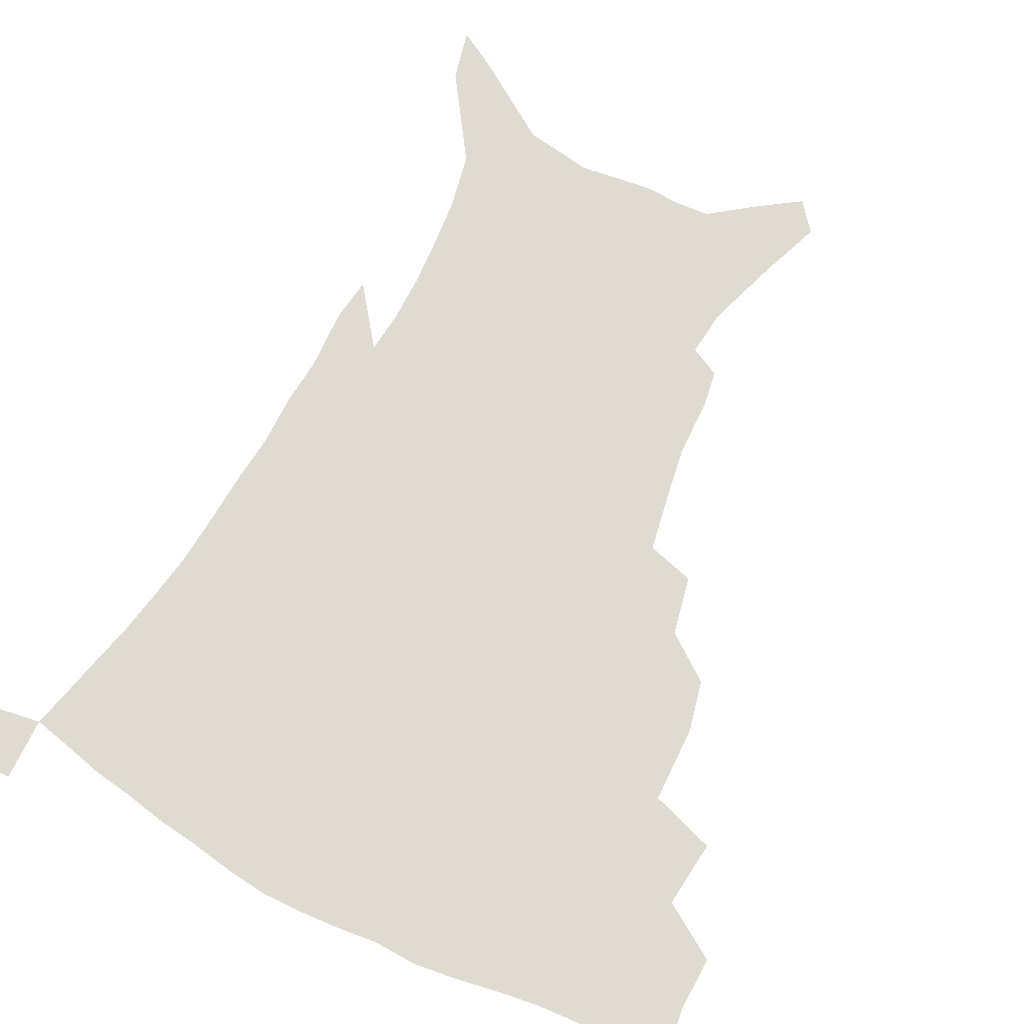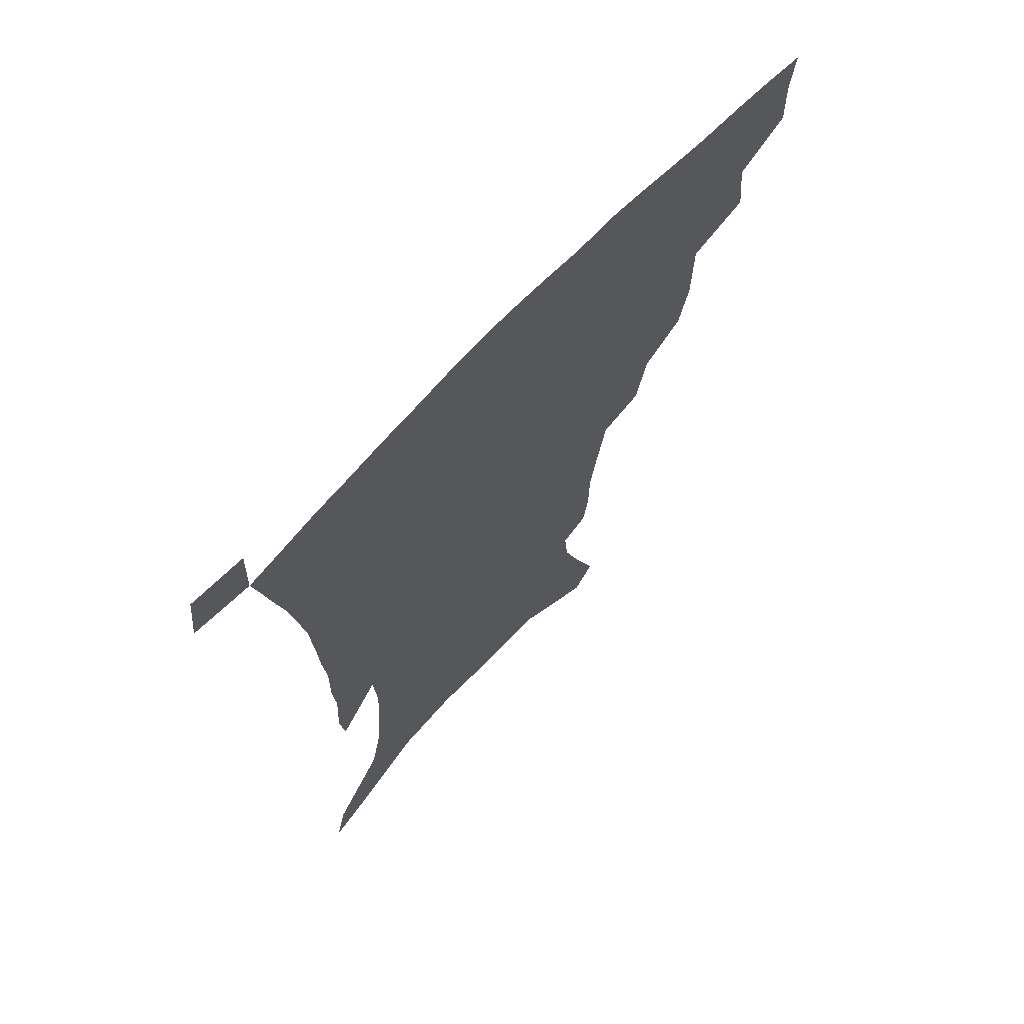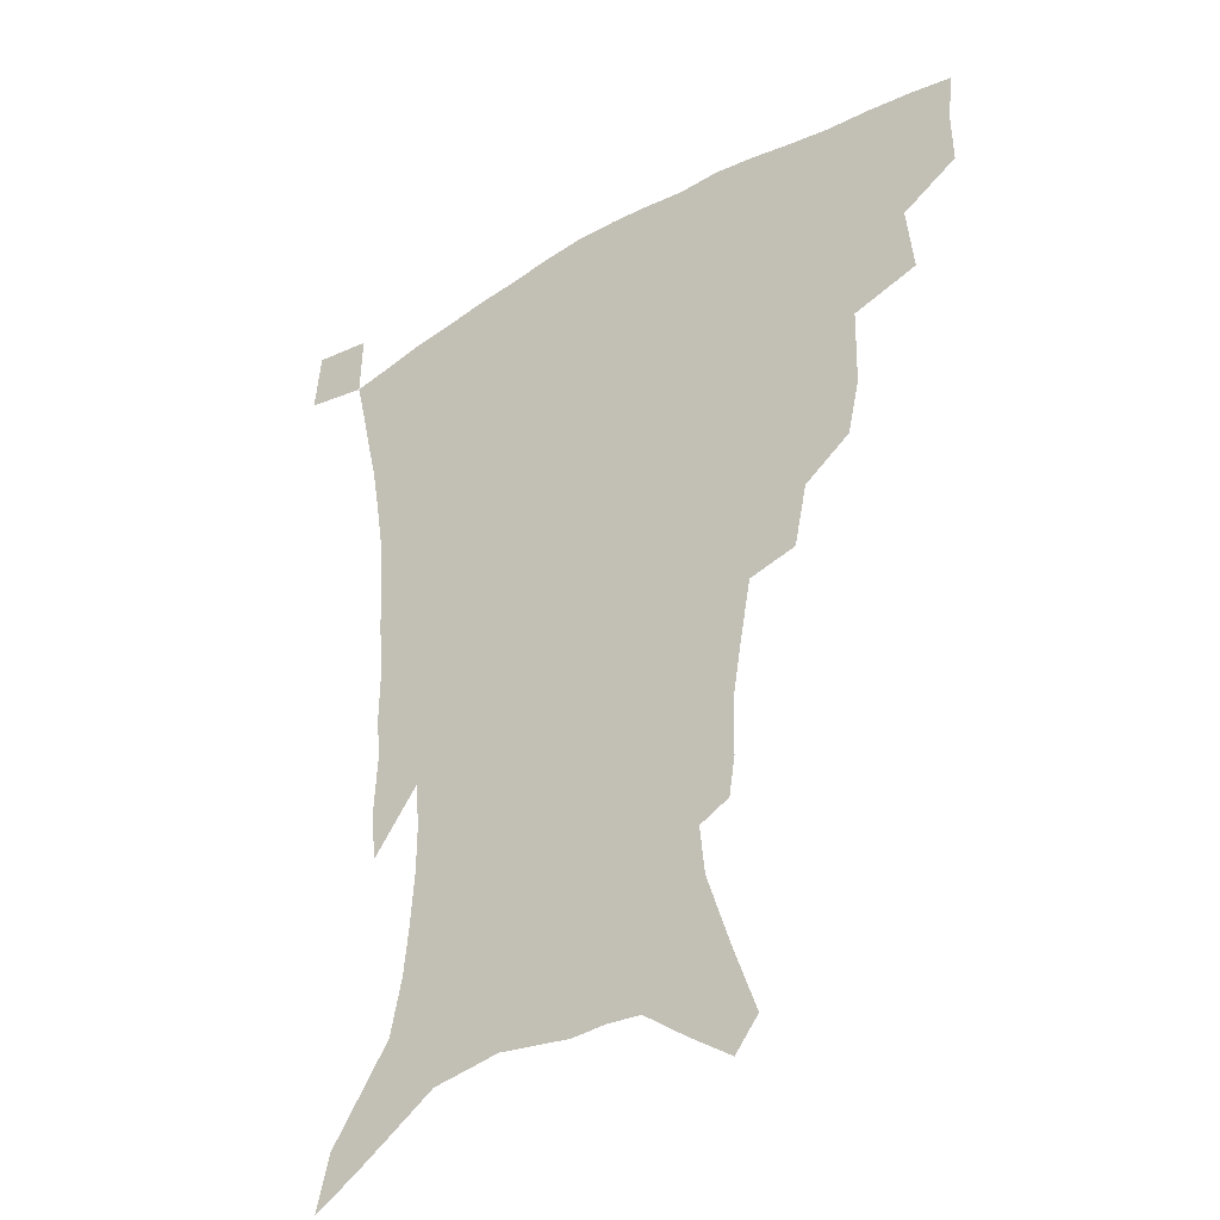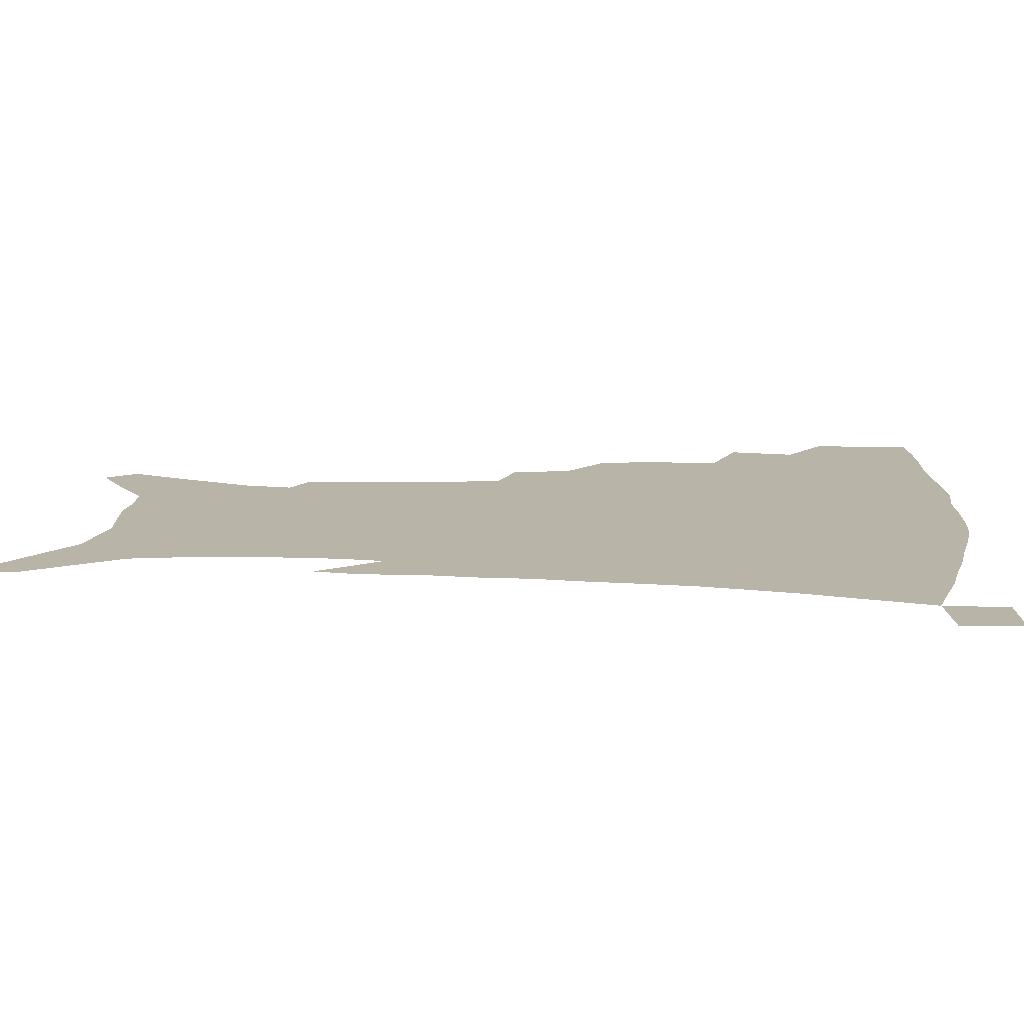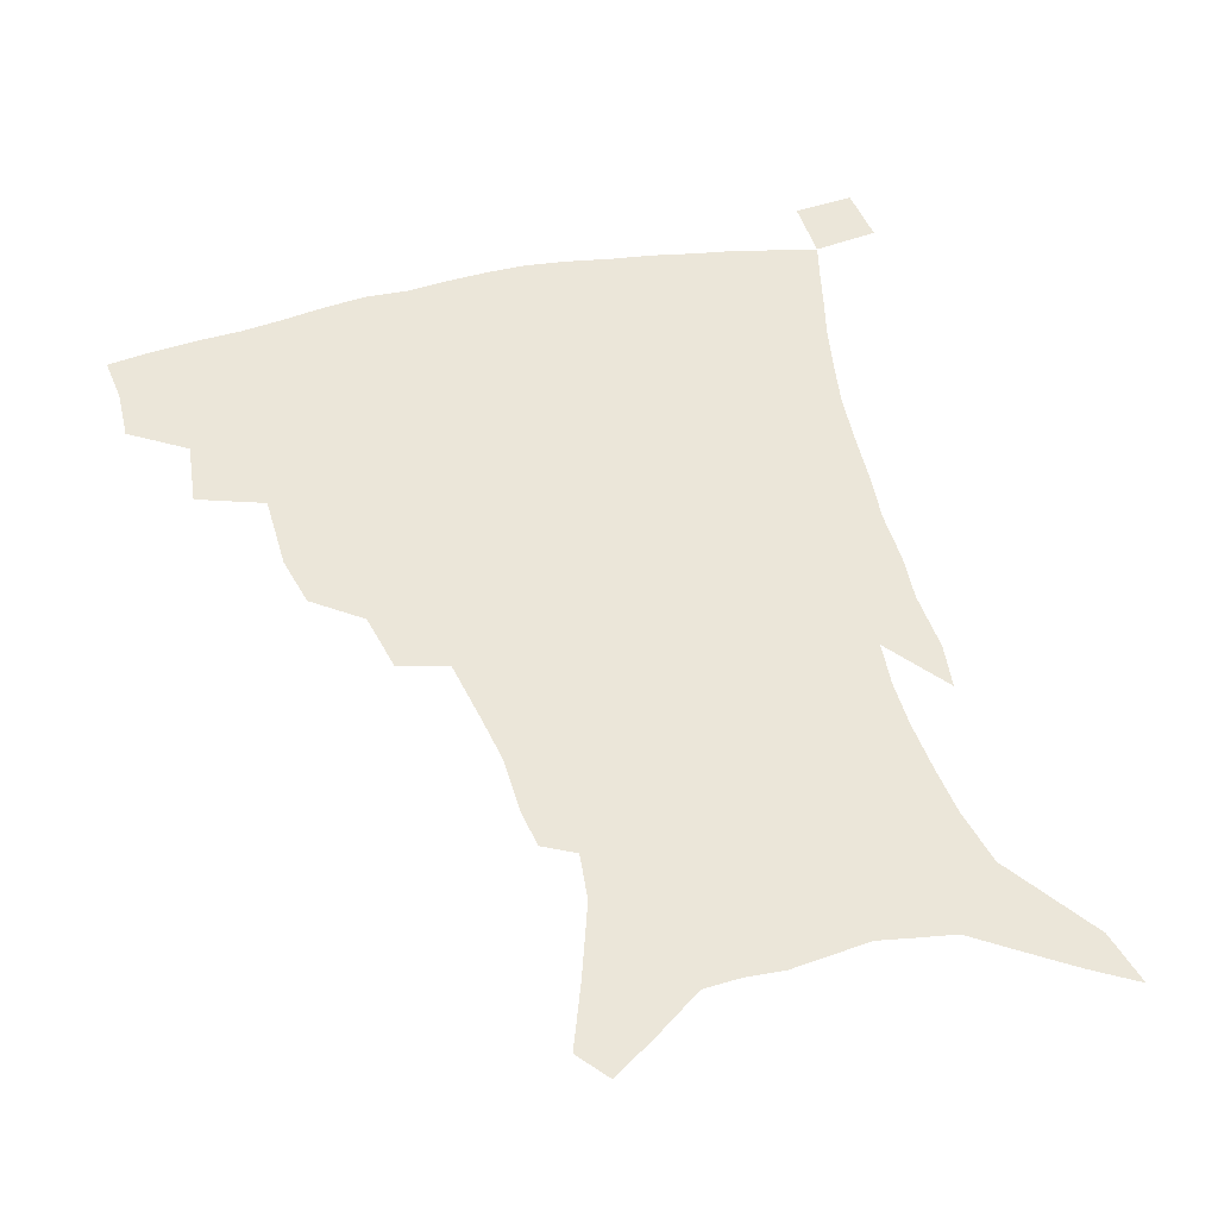
<metadata>
{"format":"obj","ext":"obj","renderer":"f3d","projection":"perspective","resolution":1024,"background":"white","views":[{"elev":70.0,"azim":-152.9,"up":"+Z"},{"elev":68.1,"azim":133.2,"up":"+Y"},{"elev":-35.7,"azim":-143.1,"up":"+Y"},{"elev":13.2,"azim":96.1,"up":"+Z"},{"elev":47.6,"azim":-14.5,"up":"+Z"}]}
</metadata>
<code>
v 438.9 394.9 0
v 439.4 413.8 0
v 437.4 429.7 0
v 455.9 359.3 0
v 458.3 382.7 0
v 456.5 399.5 0
v 454.9 415.8 0
v 452.6 432.2 0
v 483.3 306.7 0
v 479.1 324.8 0
v 478.5 351.8 0
v 476.6 370.3 0
v 475.2 387.3 0
v 472.5 402.5 0
v 470.2 418.1 0
v 468 434 0
v 504.1 273.7 0
v 499.6 294.6 0
v 497.1 317.8 0
v 494.8 337.7 0
v 494.2 359.4 0
v 492.3 375.3 0
v 490.1 390.2 0
v 487.9 404.9 0
v 485.9 419.9 0
v 484 435.1 0
v 530.4 196.2 0
v 528.2 209.5 0
v 527.7 229.9 0
v 524.8 247.3 0
v 520.9 269.1 0
v 516.1 287.8 0
v 514.7 313.7 0
v 512.2 330.4 0
v 509.6 346 0
v 508.3 363.1 0
v 506.6 378.2 0
v 504.5 392.5 0
v 502.5 407 0
v 500.6 421.7 0
v 498.8 437.4 0
v 522.9 125.9 0
v 531.1 148.7 0
v 539.4 174.2 0
v 541 190.8 0
v 541 210.9 0
v 539.2 226.5 0
v 537.4 244.5 0
v 534.5 262.8 0
v 531.1 280.3 0
v 528 297.5 0
v 526.8 319.5 0
v 524.8 334.8 0
v 523.6 351.5 0
v 521.9 365.7 0
v 520.7 380.5 0
v 518.6 394.5 0
v 517 408.7 0
v 515.3 423.1 0
v 513.4 440 0
v 531.2 115.4 0
v 539.4 138.9 0
v 546.3 162 0
v 550.2 182.4 0
v 550.7 200.1 0
v 551 223 0
v 549.2 238.9 0
v 546.8 253.7 0
v 544.1 268.3 0
v 541.7 286.8 0
v 540.3 306.9 0
v 538.8 323.4 0
v 537.6 339.2 0
v 536.8 354.8 0
v 535.7 368.6 0
v 535 382.7 0
v 533.1 396.2 0
v 531.4 410.5 0
v 529.6 425.6 0
v 527.8 441.9 0
v 546.1 125.5 0
v 554.5 150.9 0
v 560 174.8 0
v 560.5 190.6 0
v 560.3 207.1 0
v 560.3 230.2 0
v 558.7 245.5 0
v 557 262.8 0
v 554.6 276 0
v 552.9 293.5 0
v 551.9 311.9 0
v 550.9 327.4 0
v 550.4 342.9 0
v 549.6 357 0
v 549.2 371 0
v 548.1 384 0
v 547.1 397.3 0
v 546.5 411 0
v 544.9 425.6 0
v 543 441.3 0
v 561.8 137.2 0
v 567.8 160.6 0
v 569.5 177.7 0
v 570 194.7 0
v 570.2 215.7 0
v 569.3 231.8 0
v 568.1 249.8 0
v 566.7 265.4 0
v 565.1 281.3 0
v 564.1 298.8 0
v 563.4 315.6 0
v 562.5 328.5 0
v 562.5 344.9 0
v 562.4 359.3 0
v 562 372.2 0
v 561.1 384.8 0
v 561.1 398.2 0
v 560.4 411.8 0
v 559.1 426.2 0
v 557.1 443 0
v 574 138.1 0
v 578.6 163.8 0
v 579.8 183.1 0
v 579.3 196.6 0
v 579.4 217.9 0
v 578.7 234.4 0
v 577.6 250.2 0
v 576.5 266.6 0
v 575.5 281.3 0
v 574.8 298.4 0
v 574.4 316.4 0
v 574.7 332.8 0
v 574.3 345.5 0
v 574.4 359.6 0
v 574.9 373.1 0
v 574.7 385.6 0
v 575 398.8 0
v 574.6 411.9 0
v 572.9 427.3 0
v 571.1 443.9 0
v 586.7 137.4 0
v 589.1 164.7 0
v 589.4 184.1 0
v 589.3 204.4 0
v 588.8 220.3 0
v 588.2 239.2 0
v 587.5 253.4 0
v 586.8 271.7 0
v 586.4 286.3 0
v 585.8 301.7 0
v 585.7 318.9 0
v 585.9 333.7 0
v 586.3 347.2 0
v 586.8 361.4 0
v 587.2 373 0
v 588.3 386.5 0
v 588.3 399 0
v 588.1 411.8 0
v 586.7 427.7 0
v 585.1 444.2 0
v 599.9 139.1 0
v 599.7 163.8 0
v 599.2 183.9 0
v 598.9 201 0
v 598.3 218.6 0
v 597.7 236.9 0
v 597.1 254.6 0
v 597.1 268.8 0
v 596.5 288.2 0
v 596.5 302.1 0
v 596.6 318.5 0
v 597.1 331.4 0
v 597.8 347.2 0
v 598.6 360.1 0
v 600 374.1 0
v 600.8 386.6 0
v 601.4 399 0
v 601.3 412.7 0
v 600.7 427.3 0
v 599.9 442.7 0
v 612.8 140.8 0
v 610.9 160 0
v 609.1 182.4 0
v 608.3 200.5 0
v 607.6 219.1 0
v 607.1 237.4 0
v 607 252.2 0
v 606.9 269.1 0
v 607 284.9 0
v 607.1 301.1 0
v 607.4 316.7 0
v 608.4 333.7 0
v 609.2 346.3 0
v 610.3 358.8 0
v 611.7 373.3 0
v 613 385.9 0
v 614.3 398.3 0
v 615.8 411.1 0
v 615.9 424.9 0
v 615.4 440.1 0
v 625.2 138.7 0
v 621.6 159.3 0
v 620.1 176 0
v 618.2 196.8 0
v 616.6 219.7 0
v 616.3 236.5 0
v 616.8 250.6 0
v 616.6 268.7 0
v 617.7 280.8 0
v 617.8 297.5 0
v 618.4 312.7 0
v 618.8 332.1 0
v 620.2 345.9 0
v 621.9 357.8 0
v 623.5 371.1 0
v 625.2 384 0
v 627.1 396.9 0
v 629.3 409.7 0
v 629.9 423.1 0
v 629.8 438.3 0
v 636.8 136.9 0
v 633.2 155.1 0
v 629.4 176.7 0
v 628.1 193.2 0
v 626.8 212.9 0
v 626.3 230.6 0
v 627.2 244.4 0
v 627 262.9 0
v 627.6 278.9 0
v 628.2 294.8 0
v 629 310.4 0
v 630.5 325.2 0
v 631.2 342.2 0
v 633.3 354.8 0
v 635.2 368.6 0
v 637.3 383.1 0
v 639.5 395 0
v 641.8 408.2 0
v 643.7 420.9 0
v 644.6 435.5 0
v 651.5 127 0
v 645.8 148.2 0
v 641.3 169.2 0
v 638.9 186.8 0
v 636.5 208.1 0
v 636.4 223.7 0
v 637 239.1 0
v 637.3 256.7 0
v 637.9 273.9 0
v 639.3 288.3 0
v 639.6 306.2 0
v 641.4 319.9 0
v 642.4 336.9 0
v 644.6 350.9 0
v 647 364.5 0
v 649 379.7 0
v 651.8 393.1 0
v 654.3 406 0
v 656.7 418.9 0
v 658.4 433.4 0
v 666.2 117.3 0
v 660 138.7 0
v 655.2 158.2 0
v 651 177.7 0
v 649.2 195.2 0
v 647.9 212.7 0
v 647.8 229.5 0
v 649.2 245 0
v 650.5 261.4 0
v 650.9 279.3 0
v 651.3 296.8 0
v 652.7 312.6 0
v 655.6 325.8 0
v 656 345.2 0
v 658.2 360.8 0
v 660.4 377 0
v 664.1 389.4 0
v 666.9 403.4 0
v 669.7 416.5 0
v 672.5 430 0
v 680.6 108.7 0
v 676.1 127.2 0
v 665.4 223.7 0
v 667.3 239.6 0
v 666.1 261.1 0
v 667.3 277.5 0
v 667.1 296.9 0
v 668.6 313.3 0
v 669.6 332 0
v 670.9 350.7 0
v 673.4 367.4 0
v 676.4 384.3 0
v 679.8 399 0
v 683 413.4 0
v 686.2 427.1 0
v 685.5 449 0
v 708.3 430.6 0
v 706 451.3 0
f 5 6 1
f 1 6 2
f 6 7 2
f 2 7 3
f 7 8 3
f 11 12 4
f 4 12 5
f 12 13 5
f 5 13 6
f 13 14 6
f 6 14 7
f 14 15 7
f 7 15 8
f 15 16 8
f 18 19 9
f 9 19 10
f 19 20 10
f 10 20 11
f 20 21 11
f 11 21 12
f 21 22 12
f 12 22 13
f 22 23 13
f 13 23 14
f 23 24 14
f 14 24 15
f 24 25 15
f 15 25 16
f 25 26 16
f 31 32 17
f 17 32 18
f 32 33 18
f 18 33 19
f 33 34 19
f 19 34 20
f 34 35 20
f 20 35 21
f 35 36 21
f 21 36 22
f 36 37 22
f 22 37 23
f 37 38 23
f 23 38 24
f 38 39 24
f 24 39 25
f 39 40 25
f 25 40 26
f 40 41 26
f 45 46 27
f 27 46 28
f 46 47 28
f 28 47 29
f 47 48 29
f 29 48 30
f 48 49 30
f 30 49 31
f 49 50 31
f 31 50 32
f 50 51 32
f 32 51 33
f 51 52 33
f 33 52 34
f 52 53 34
f 34 53 35
f 53 54 35
f 35 54 36
f 54 55 36
f 36 55 37
f 55 56 37
f 37 56 38
f 56 57 38
f 38 57 39
f 57 58 39
f 39 58 40
f 58 59 40
f 40 59 41
f 59 60 41
f 61 62 42
f 42 62 43
f 62 63 43
f 43 63 44
f 63 64 44
f 44 64 45
f 64 65 45
f 45 65 46
f 65 66 46
f 46 66 47
f 66 67 47
f 47 67 48
f 67 68 48
f 48 68 49
f 68 69 49
f 49 69 50
f 69 70 50
f 50 70 51
f 70 71 51
f 51 71 52
f 71 72 52
f 52 72 53
f 72 73 53
f 53 73 54
f 73 74 54
f 54 74 55
f 74 75 55
f 55 75 56
f 75 76 56
f 56 76 57
f 76 77 57
f 57 77 58
f 77 78 58
f 58 78 59
f 78 79 59
f 59 79 60
f 79 80 60
f 61 81 62
f 81 82 62
f 62 82 63
f 82 83 63
f 63 83 64
f 83 84 64
f 64 84 65
f 84 85 65
f 65 85 66
f 85 86 66
f 66 86 67
f 86 87 67
f 67 87 68
f 87 88 68
f 68 88 69
f 88 89 69
f 69 89 70
f 89 90 70
f 70 90 71
f 90 91 71
f 71 91 72
f 91 92 72
f 72 92 73
f 92 93 73
f 73 93 74
f 93 94 74
f 74 94 75
f 94 95 75
f 75 95 76
f 95 96 76
f 76 96 77
f 96 97 77
f 77 97 78
f 97 98 78
f 78 98 79
f 98 99 79
f 79 99 80
f 99 100 80
f 81 101 82
f 101 102 82
f 82 102 83
f 102 103 83
f 83 103 84
f 103 104 84
f 84 104 85
f 104 105 85
f 85 105 86
f 105 106 86
f 86 106 87
f 106 107 87
f 87 107 88
f 107 108 88
f 88 108 89
f 108 109 89
f 89 109 90
f 109 110 90
f 90 110 91
f 110 111 91
f 91 111 92
f 111 112 92
f 92 112 93
f 112 113 93
f 93 113 94
f 113 114 94
f 94 114 95
f 114 115 95
f 95 115 96
f 115 116 96
f 96 116 97
f 116 117 97
f 97 117 98
f 117 118 98
f 98 118 99
f 118 119 99
f 99 119 100
f 119 120 100
f 101 121 102
f 121 122 102
f 102 122 103
f 122 123 103
f 103 123 104
f 123 124 104
f 104 124 105
f 124 125 105
f 105 125 106
f 125 126 106
f 106 126 107
f 126 127 107
f 107 127 108
f 127 128 108
f 108 128 109
f 128 129 109
f 109 129 110
f 129 130 110
f 110 130 111
f 130 131 111
f 111 131 112
f 131 132 112
f 112 132 113
f 132 133 113
f 113 133 114
f 133 134 114
f 114 134 115
f 134 135 115
f 115 135 116
f 135 136 116
f 116 136 117
f 136 137 117
f 117 137 118
f 137 138 118
f 118 138 119
f 138 139 119
f 119 139 120
f 139 140 120
f 121 141 122
f 141 142 122
f 122 142 123
f 142 143 123
f 123 143 124
f 143 144 124
f 124 144 125
f 144 145 125
f 125 145 126
f 145 146 126
f 126 146 127
f 146 147 127
f 127 147 128
f 147 148 128
f 128 148 129
f 148 149 129
f 129 149 130
f 149 150 130
f 130 150 131
f 150 151 131
f 131 151 132
f 151 152 132
f 132 152 133
f 152 153 133
f 133 153 134
f 153 154 134
f 134 154 135
f 154 155 135
f 135 155 136
f 155 156 136
f 136 156 137
f 156 157 137
f 137 157 138
f 157 158 138
f 138 158 139
f 158 159 139
f 139 159 140
f 159 160 140
f 141 161 142
f 161 162 142
f 142 162 143
f 162 163 143
f 143 163 144
f 163 164 144
f 144 164 145
f 164 165 145
f 145 165 146
f 165 166 146
f 146 166 147
f 166 167 147
f 147 167 148
f 167 168 148
f 148 168 149
f 168 169 149
f 149 169 150
f 169 170 150
f 150 170 151
f 170 171 151
f 151 171 152
f 171 172 152
f 152 172 153
f 172 173 153
f 153 173 154
f 173 174 154
f 154 174 155
f 174 175 155
f 155 175 156
f 175 176 156
f 156 176 157
f 176 177 157
f 157 177 158
f 177 178 158
f 158 178 159
f 178 179 159
f 159 179 160
f 179 180 160
f 161 181 162
f 181 182 162
f 162 182 163
f 182 183 163
f 163 183 164
f 183 184 164
f 164 184 165
f 184 185 165
f 165 185 166
f 185 186 166
f 166 186 167
f 186 187 167
f 167 187 168
f 187 188 168
f 168 188 169
f 188 189 169
f 169 189 170
f 189 190 170
f 170 190 171
f 190 191 171
f 171 191 172
f 191 192 172
f 172 192 173
f 192 193 173
f 173 193 174
f 193 194 174
f 174 194 175
f 194 195 175
f 175 195 176
f 195 196 176
f 176 196 177
f 196 197 177
f 177 197 178
f 197 198 178
f 178 198 179
f 198 199 179
f 179 199 180
f 199 200 180
f 181 201 182
f 201 202 182
f 182 202 183
f 202 203 183
f 183 203 184
f 203 204 184
f 184 204 185
f 204 205 185
f 185 205 186
f 205 206 186
f 186 206 187
f 206 207 187
f 187 207 188
f 207 208 188
f 188 208 189
f 208 209 189
f 189 209 190
f 209 210 190
f 190 210 191
f 210 211 191
f 191 211 192
f 211 212 192
f 192 212 193
f 212 213 193
f 193 213 194
f 213 214 194
f 194 214 195
f 214 215 195
f 195 215 196
f 215 216 196
f 196 216 197
f 216 217 197
f 197 217 198
f 217 218 198
f 198 218 199
f 218 219 199
f 199 219 200
f 219 220 200
f 201 221 202
f 221 222 202
f 202 222 203
f 222 223 203
f 203 223 204
f 223 224 204
f 204 224 205
f 224 225 205
f 205 225 206
f 225 226 206
f 206 226 207
f 226 227 207
f 207 227 208
f 227 228 208
f 208 228 209
f 228 229 209
f 209 229 210
f 229 230 210
f 210 230 211
f 230 231 211
f 211 231 212
f 231 232 212
f 212 232 213
f 232 233 213
f 213 233 214
f 233 234 214
f 214 234 215
f 234 235 215
f 215 235 216
f 235 236 216
f 216 236 217
f 236 237 217
f 217 237 218
f 237 238 218
f 218 238 219
f 238 239 219
f 219 239 220
f 239 240 220
f 221 241 222
f 241 242 222
f 222 242 223
f 242 243 223
f 223 243 224
f 243 244 224
f 224 244 225
f 244 245 225
f 225 245 226
f 245 246 226
f 226 246 227
f 246 247 227
f 227 247 228
f 247 248 228
f 228 248 229
f 248 249 229
f 229 249 230
f 249 250 230
f 230 250 231
f 250 251 231
f 231 251 232
f 251 252 232
f 232 252 233
f 252 253 233
f 233 253 234
f 253 254 234
f 234 254 235
f 254 255 235
f 235 255 236
f 255 256 236
f 236 256 237
f 256 257 237
f 237 257 238
f 257 258 238
f 238 258 239
f 258 259 239
f 239 259 240
f 259 260 240
f 241 261 242
f 261 262 242
f 242 262 243
f 262 263 243
f 243 263 244
f 263 264 244
f 244 264 245
f 264 265 245
f 245 265 246
f 265 266 246
f 246 266 247
f 266 267 247
f 247 267 248
f 267 268 248
f 248 268 249
f 268 269 249
f 249 269 250
f 269 270 250
f 250 270 251
f 270 271 251
f 251 271 252
f 271 272 252
f 252 272 253
f 272 273 253
f 253 273 254
f 273 274 254
f 254 274 255
f 274 275 255
f 255 275 256
f 275 276 256
f 256 276 257
f 276 277 257
f 257 277 258
f 277 278 258
f 258 278 259
f 278 279 259
f 259 279 260
f 279 280 260
f 261 281 262
f 281 282 262
f 262 282 263
f 268 283 269
f 283 284 269
f 269 284 270
f 284 285 270
f 270 285 271
f 285 286 271
f 271 286 272
f 286 287 272
f 272 287 273
f 287 288 273
f 273 288 274
f 288 289 274
f 274 289 275
f 289 290 275
f 275 290 276
f 290 291 276
f 276 291 277
f 291 292 277
f 277 292 278
f 292 293 278
f 278 293 279
f 293 294 279
f 279 294 280
f 294 295 280
f 295 297 296
f 297 298 296

</code>
